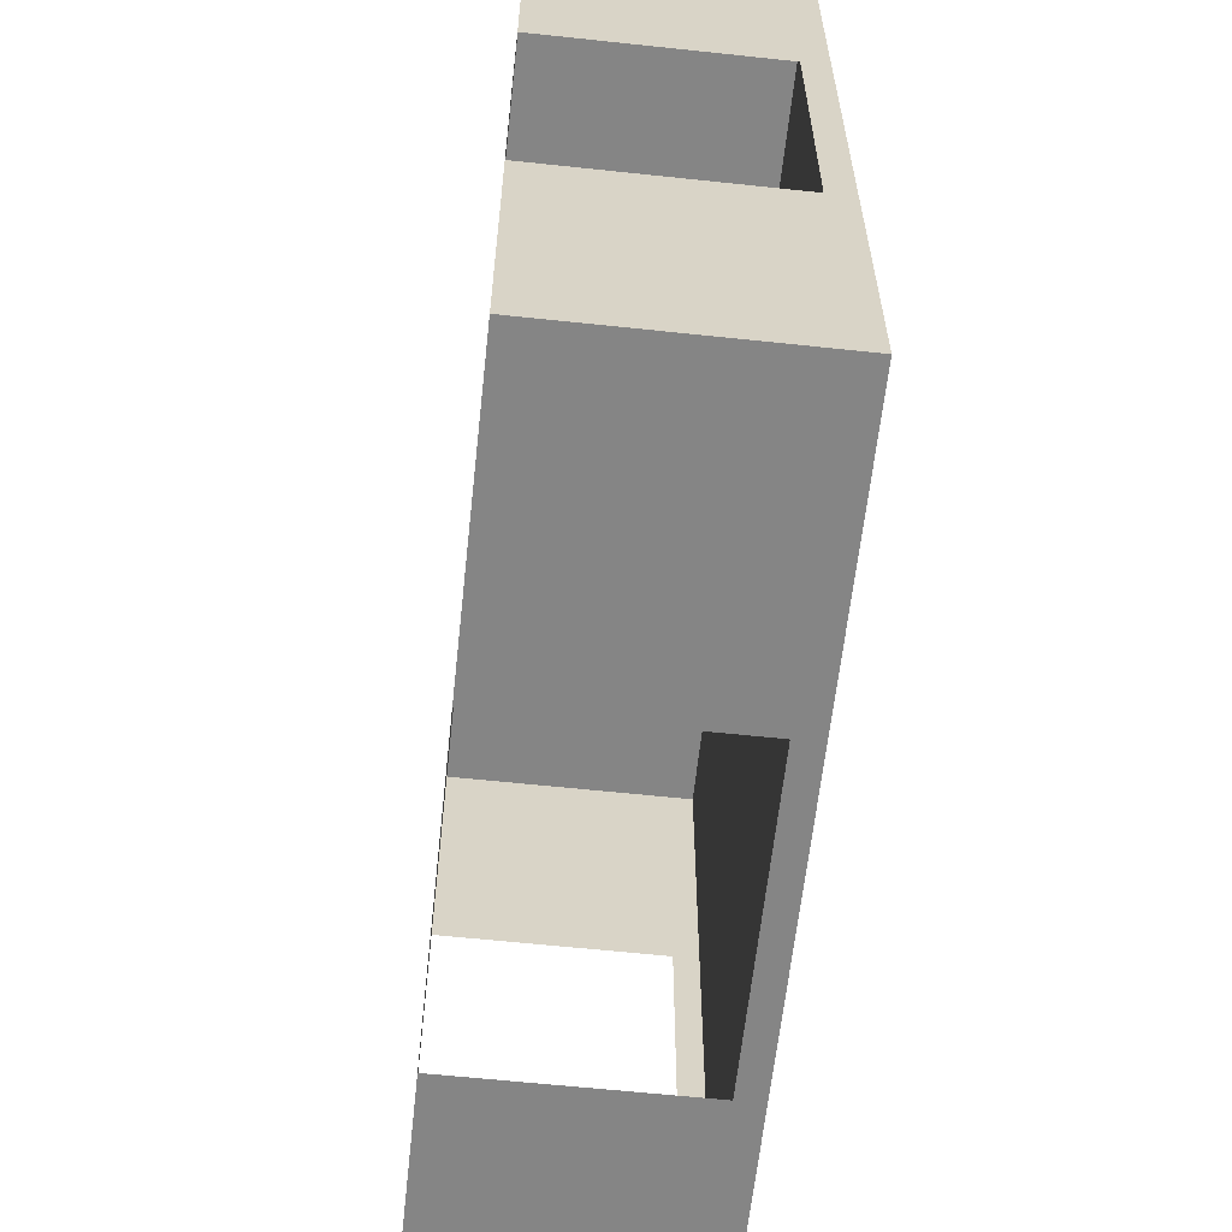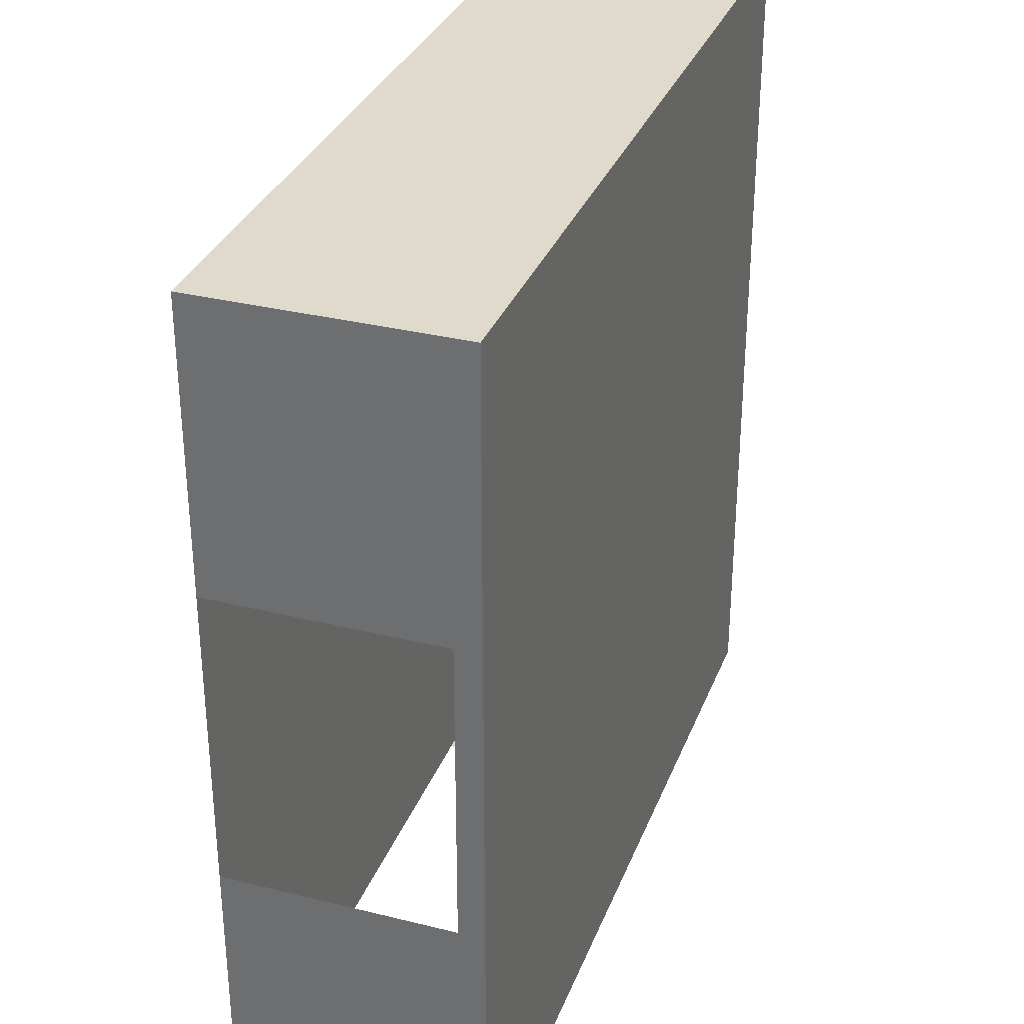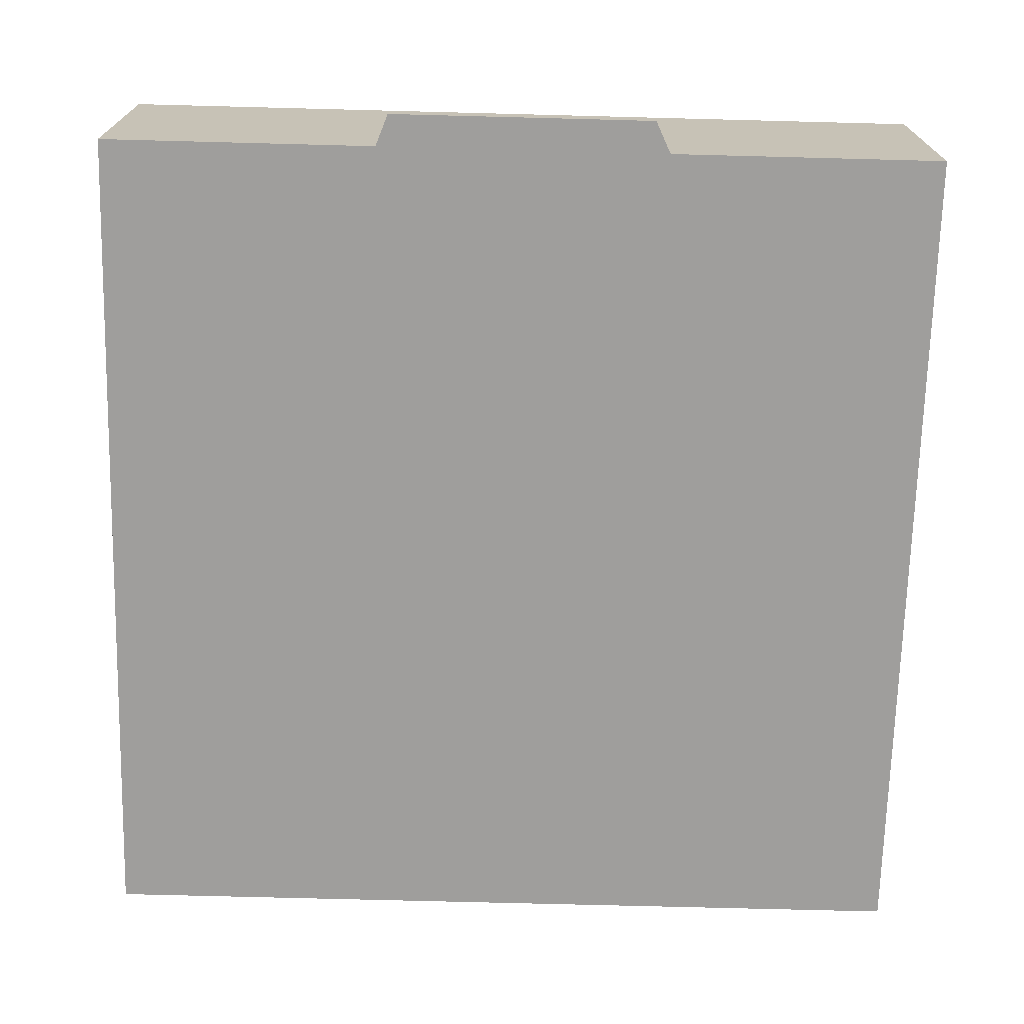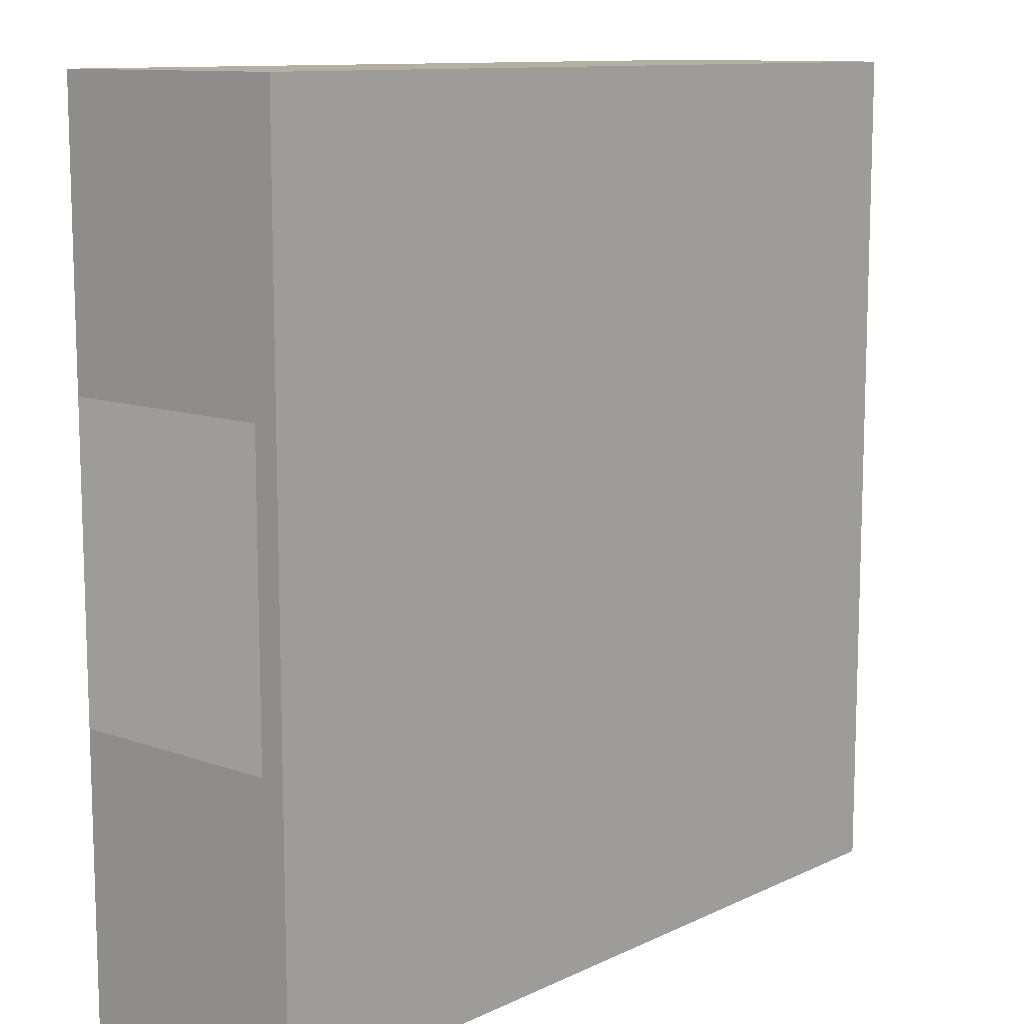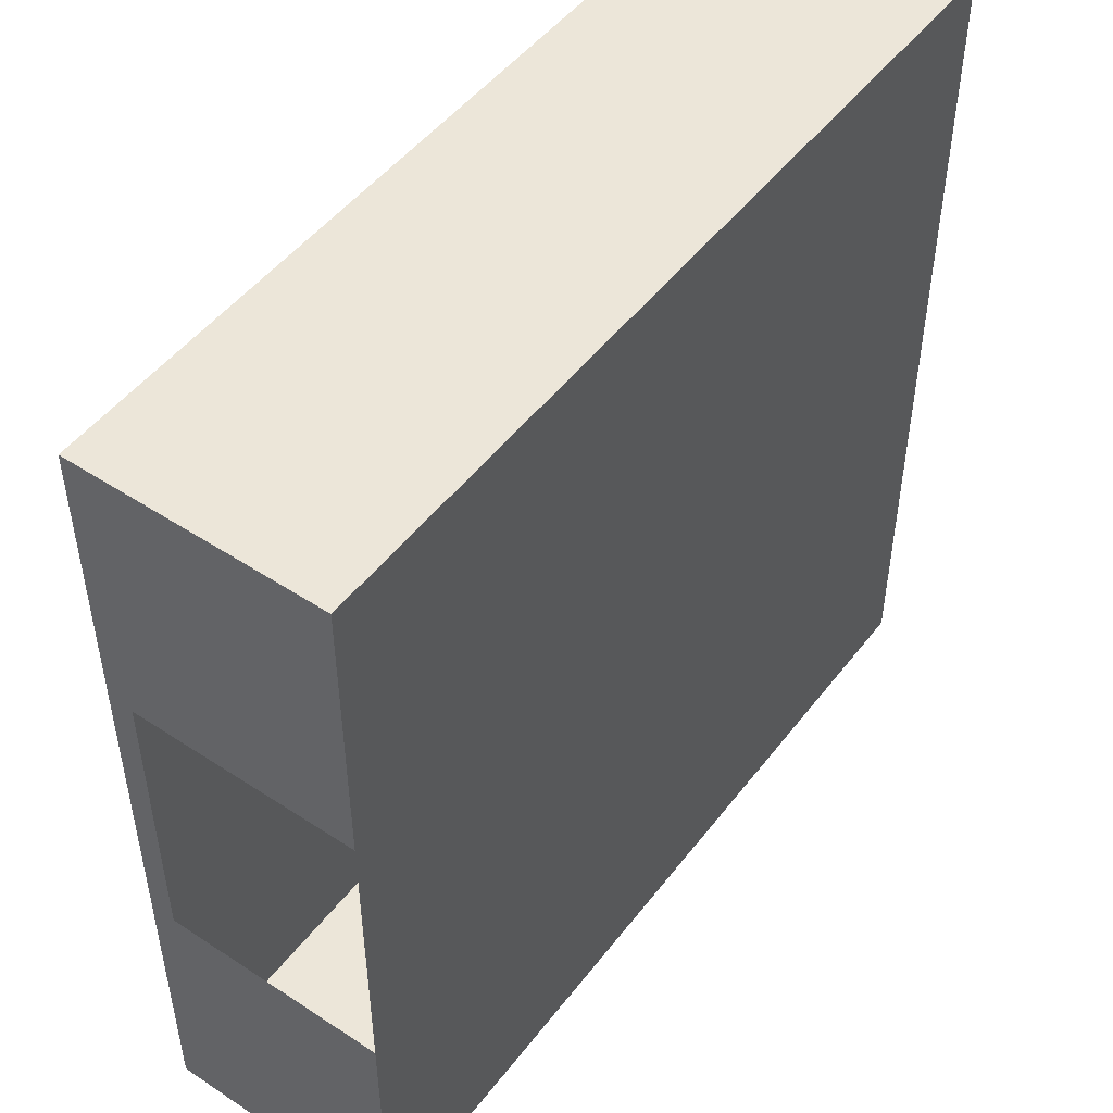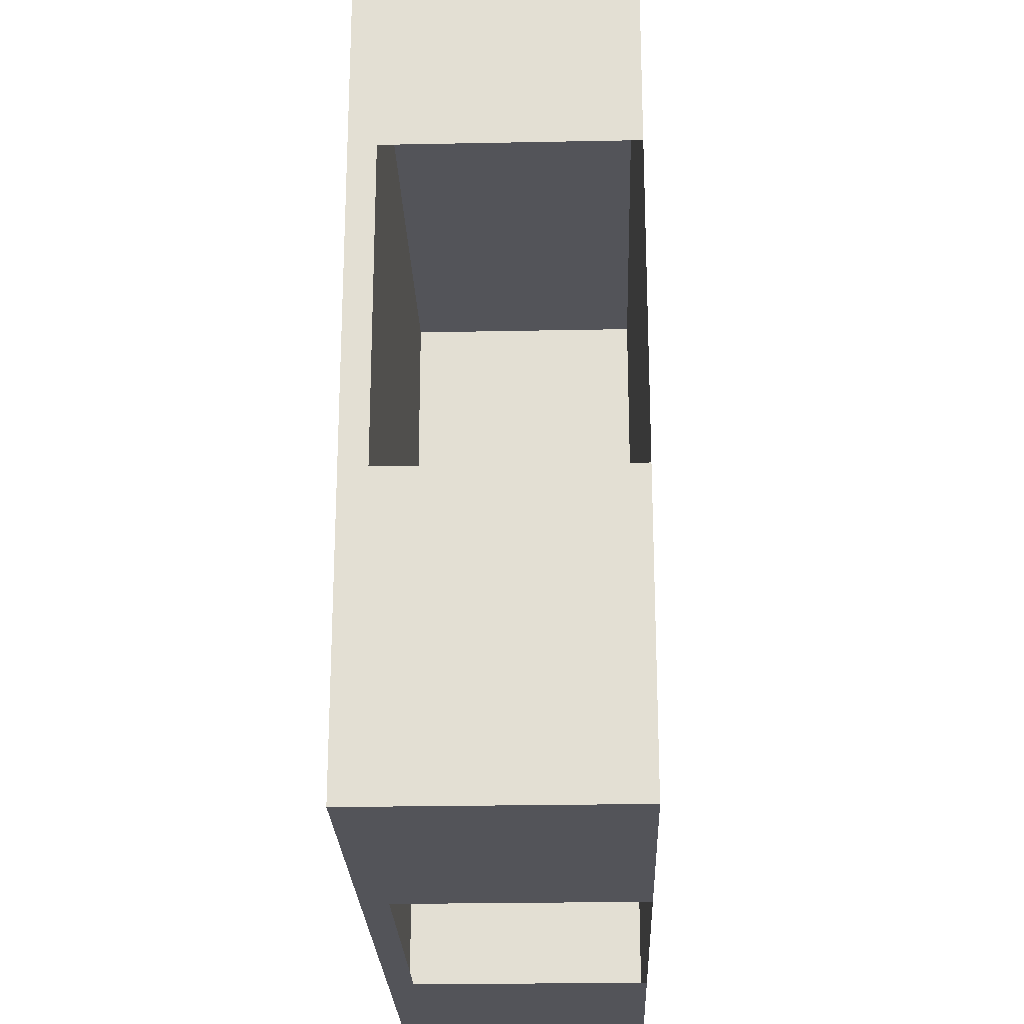
<metadata>
{"format":"obj","ext":"obj","renderer":"f3d","projection":"perspective","resolution":1024,"background":"white","views":[{"elev":-61.8,"azim":83.8,"up":"+Z"},{"elev":32.4,"azim":109.1,"up":"+Z"},{"elev":-71.1,"azim":88.5,"up":"+Y"},{"elev":11.1,"azim":131.2,"up":"+Z"},{"elev":49.3,"azim":-54.0,"up":"+Z"},{"elev":-23.9,"azim":-88.1,"up":"+Z"}]}
</metadata>
<code>
o Sala_2
v -68.75 7.393 8.74
v -68.75 1.393 8.74
v -89.45 7.393 8.74
v -89.45 1.393 8.74
v -68.75 7.393 -11.96
v -68.75 1.393 -11.96
v -89.45 7.393 -11.96
v -89.45 1.393 -11.96
v -75.5 1.393 -11.96
v -82.7 7.393 -11.96
v -75.5 7.393 -11.96
v -82.7 1.393 -11.96
v -68.75 1.393 1.989
v -75.5 6.793 -11.96
v -82.7 6.793 -11.96
v -68.75 7.393 1.989
v -68.75 6.793 1.989
v -68.75 1.393 -5.21
v -68.75 7.393 -5.21
v -68.75 6.793 -5.21
v -89.45 7.393 1.989
v -89.45 7.393 -5.207
v -89.45 1.393 -5.207
v -89.45 1.393 1.989
v -89.45 6.793 1.989
v -89.45 6.793 -5.207
f 1 3 21 22 7 10 11 5 19 16
f 6 9 12 8 23 24 4 2 13 18
f 14 9 6 5 11
f 15 14 11 10
f 20 17 16 19
f 7 8 12 15 10
f 6 18 20 19 5
f 4 24 25 21 3
f 13 2 1 16 17
f 2 4 3 1
f 25 26 22 21
f 23 8 7 22 26

</code>
